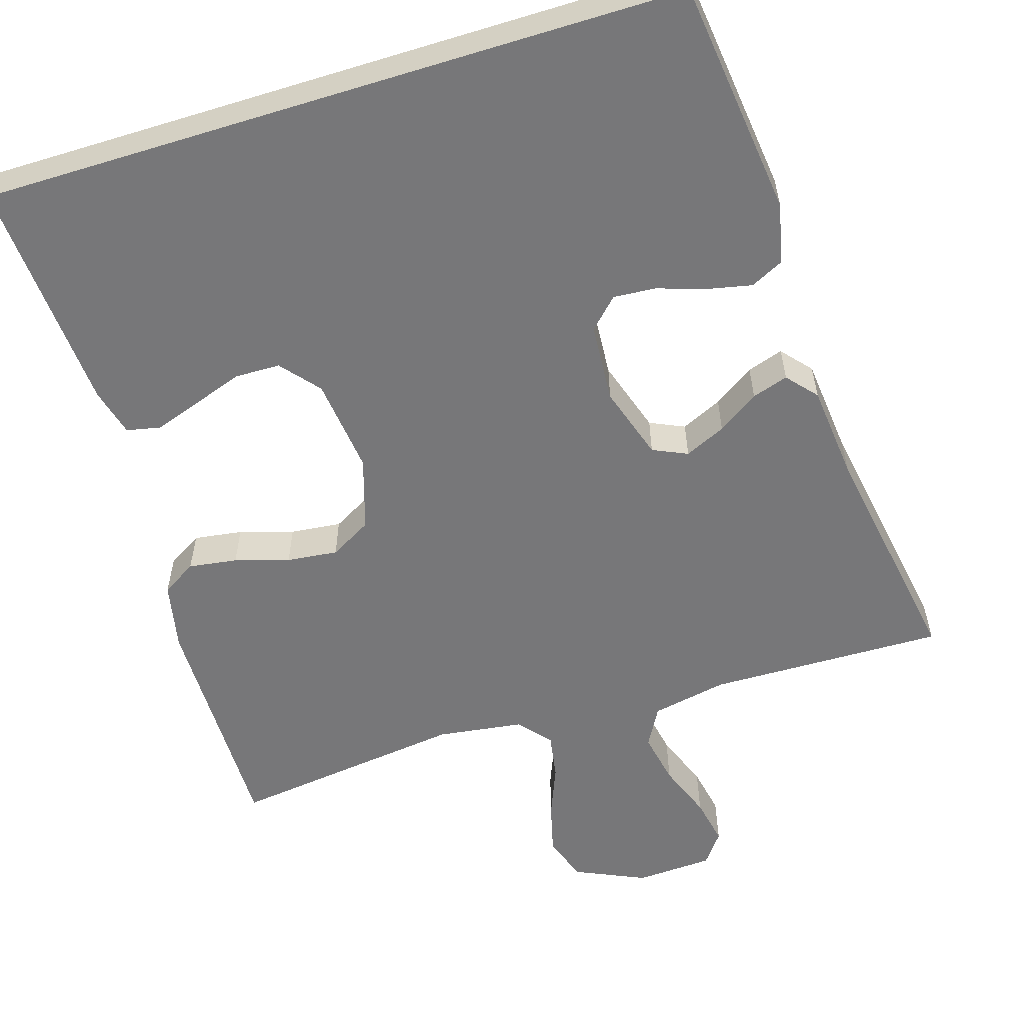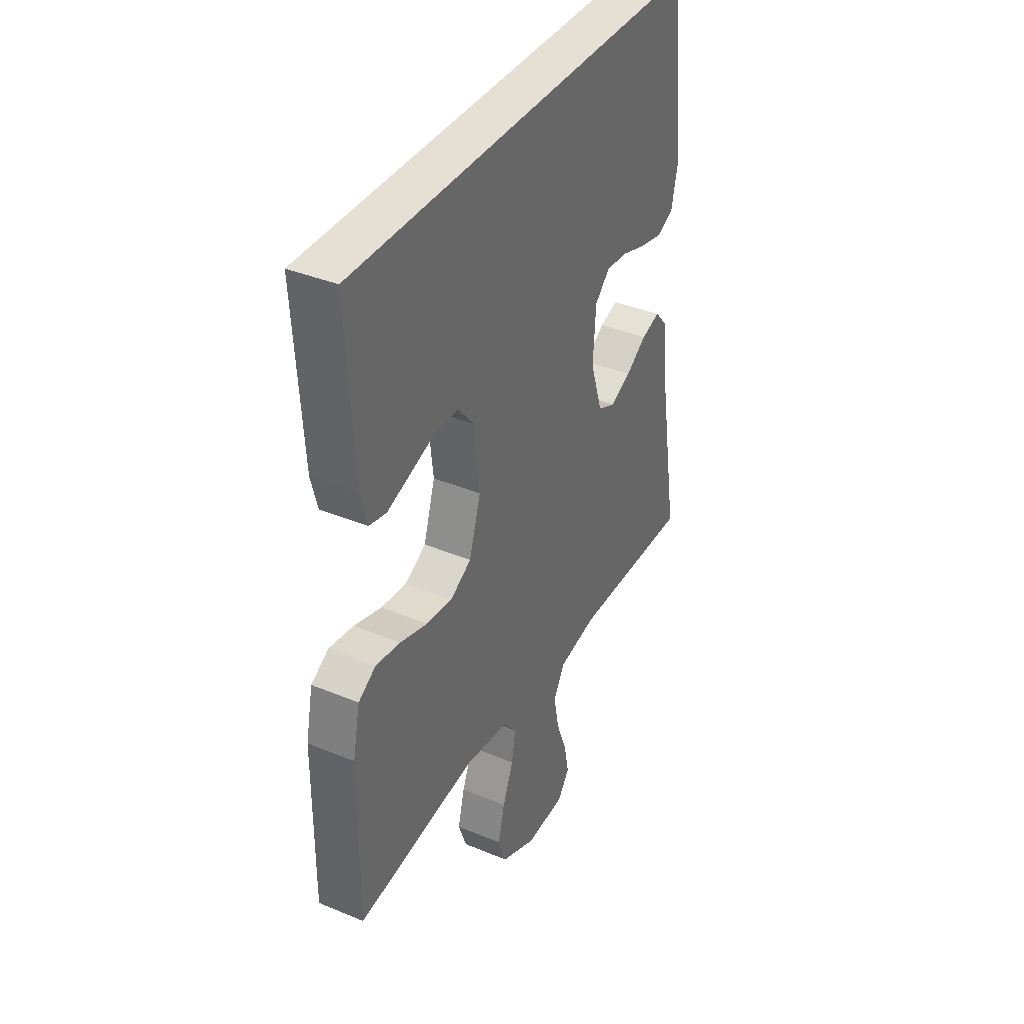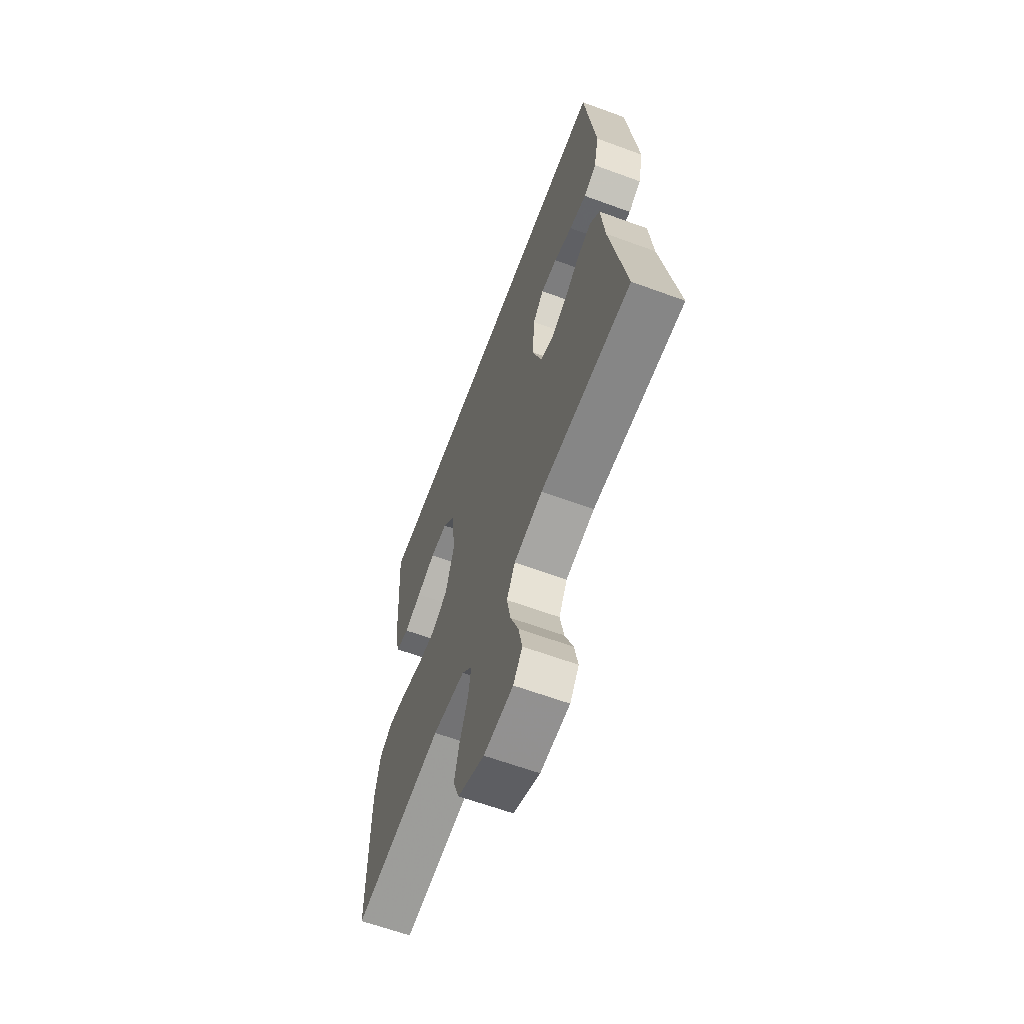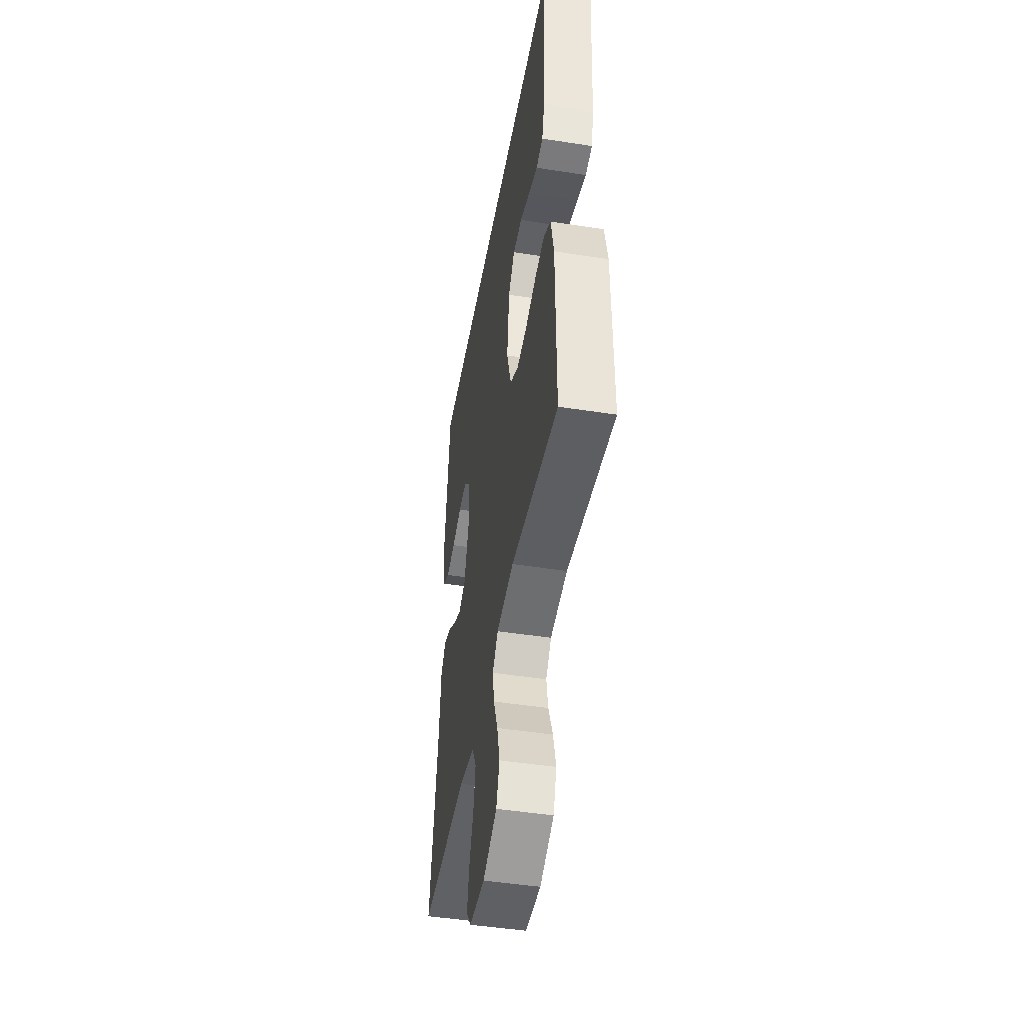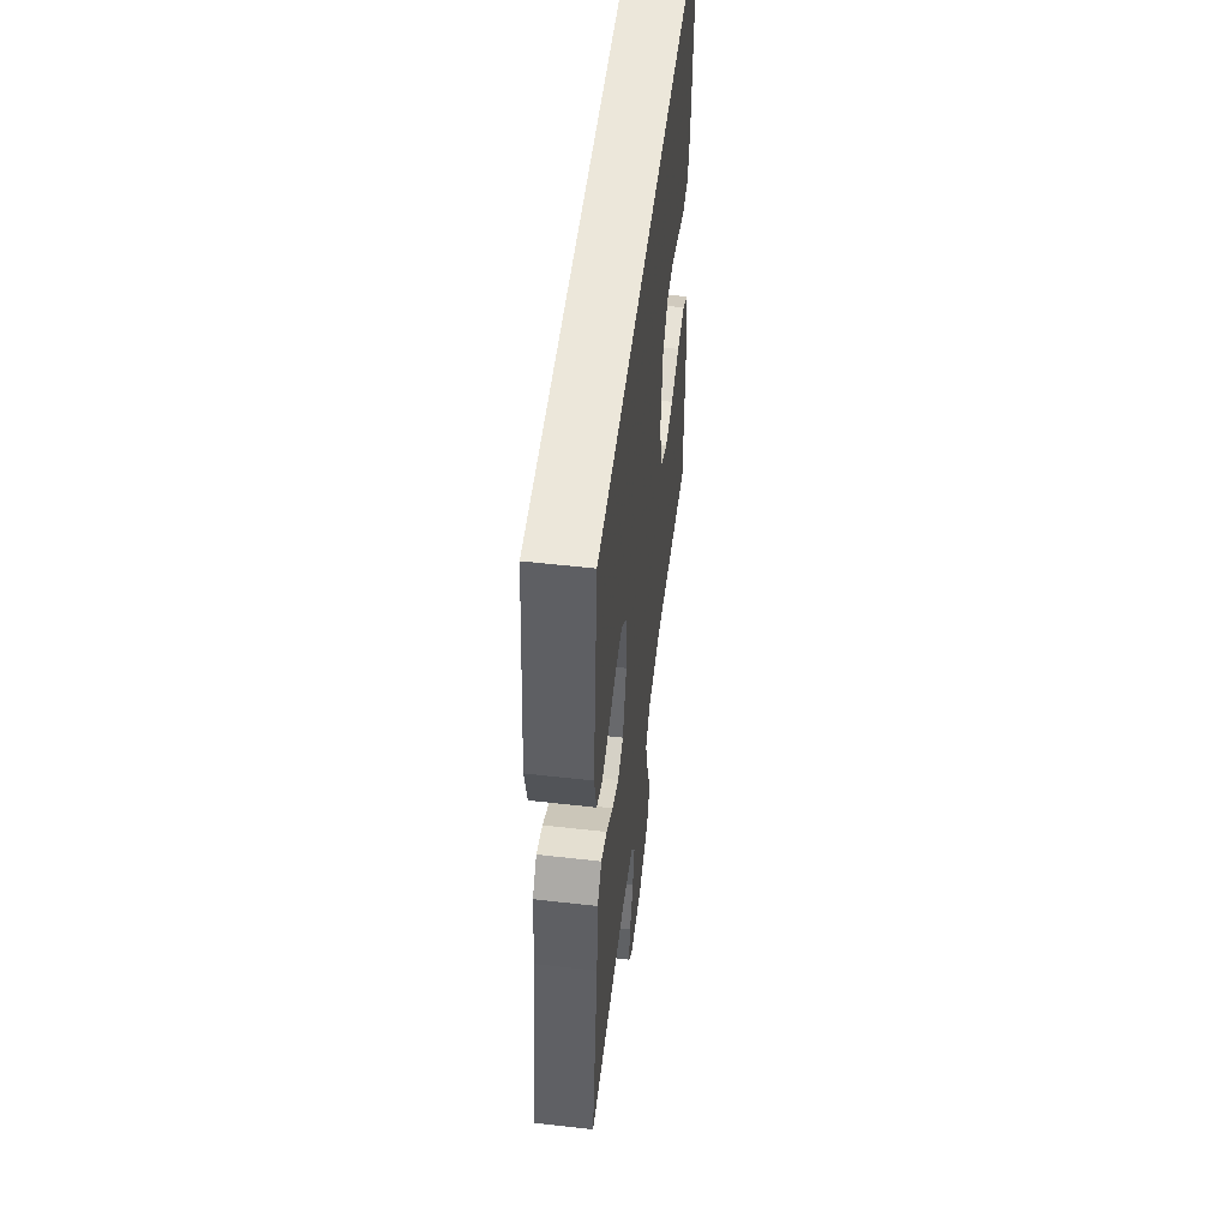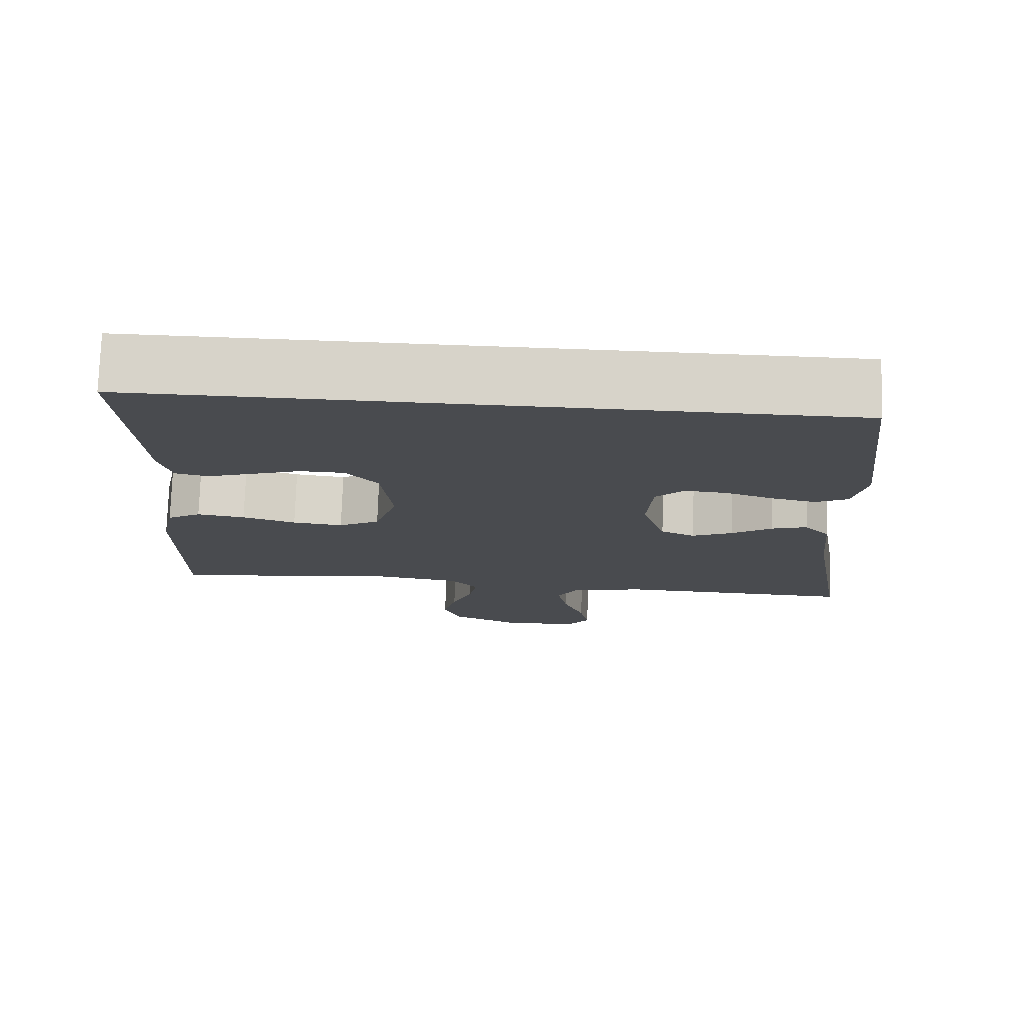
<metadata>
{"format":"obj","ext":"obj","renderer":"f3d","projection":"perspective","resolution":1024,"background":"white","views":[{"elev":-57.2,"azim":17.3,"up":"+Y"},{"elev":38.0,"azim":-62.2,"up":"+Z"},{"elev":-63.3,"azim":69.6,"up":"+Z"},{"elev":-46.4,"azim":-100.1,"up":"+Z"},{"elev":54.1,"azim":96.9,"up":"+Z"},{"elev":76.3,"azim":2.0,"up":"+Z"}]}
</metadata>
<code>
v 0.421 0.07 0.5
v 0.456 0.07 0.2
v 0.439 0.07 0.123
v 0.397 0.07 0.102
v 0.34 0.07 0.114
v 0.279 0.07 0.134
v 0.225 0.07 0.138
v 0.188 0.07 0.101
v 0.181 0.07 0
v 0.211 0.07 -0.094
v 0.255 0.07 -0.114
v 0.307 0.07 -0.09
v 0.359 0.07 -0.055
v 0.405 0.07 -0.04
v 0.438 0.07 -0.078
v 0.45 0.07 -0.2
v 0.5 0.07 -0.5
v 0.2 0.07 -0.494
v 0.104 0.07 -0.513
v 0.076 0.07 -0.563
v 0.089 0.07 -0.63
v 0.116 0.07 -0.701
v 0.128 0.07 -0.762
v 0.098 0.07 -0.802
v 0 0.07 -0.807
v -0.089 0.07 -0.767
v -0.11 0.07 -0.709
v -0.093 0.07 -0.643
v -0.066 0.07 -0.576
v -0.056 0.07 -0.518
v -0.091 0.07 -0.477
v -0.2 0.07 -0.462
v -0.5 0.07 -0.5
v -0.498 0.07 -0.2
v -0.48 0.07 -0.113
v -0.436 0.07 -0.086
v -0.374 0.07 -0.095
v -0.305 0.07 -0.116
v -0.24 0.07 -0.123
v -0.187 0.07 -0.093
v -0.158 0.07 0
v -0.172 0.07 0.122
v -0.213 0.07 0.171
v -0.271 0.07 0.172
v -0.334 0.07 0.15
v -0.393 0.07 0.13
v -0.436 0.07 0.139
v -0.452 0.07 0.2
v -0.471 0.07 0.5
v 0.421 0 0.5
v 0.456 0 0.2
v 0.439 0 0.123
v 0.397 0 0.102
v 0.34 0 0.114
v 0.279 0 0.134
v 0.225 0 0.138
v 0.188 0 0.101
v 0.181 0 0
v 0.211 0 -0.094
v 0.255 0 -0.114
v 0.307 0 -0.09
v 0.359 0 -0.055
v 0.405 0 -0.04
v 0.438 0 -0.078
v 0.45 0 -0.2
v 0.5 0 -0.5
v 0.2 0 -0.494
v 0.104 0 -0.513
v 0.076 0 -0.563
v 0.089 0 -0.63
v 0.116 0 -0.701
v 0.128 0 -0.762
v 0.098 0 -0.802
v 0 0 -0.807
v -0.089 0 -0.767
v -0.11 0 -0.709
v -0.093 0 -0.643
v -0.066 0 -0.576
v -0.056 0 -0.518
v -0.091 0 -0.477
v -0.2 0 -0.462
v -0.5 0 -0.5
v -0.498 0 -0.2
v -0.48 0 -0.113
v -0.436 0 -0.086
v -0.374 0 -0.095
v -0.305 0 -0.116
v -0.24 0 -0.123
v -0.187 0 -0.093
v -0.158 0 0
v -0.172 0 0.122
v -0.213 0 0.171
v -0.271 0 0.172
v -0.334 0 0.15
v -0.393 0 0.13
v -0.436 0 0.139
v -0.452 0 0.2
v -0.471 0 0.5
f 48 49 1
f 47 48 1
f 46 47 1
f 45 46 1
f 44 45 1
f 43 44 1 2
f 42 43 2
f 36 37 38
f 35 36 38
f 34 35 38
f 33 34 38
f 32 33 38
f 31 32 38 39
f 30 31 39 40
f 27 28 29
f 26 27 29
f 25 26 29
f 24 25 29
f 23 24 29
f 22 23 29
f 21 22 29
f 20 21 29 30
f 30 40 41
f 20 30 41
f 19 20 41
f 16 17 18
f 16 18 19
f 15 16 19
f 14 15 19
f 13 14 19
f 12 13 19
f 4 5 6
f 3 4 6
f 2 3 6
f 2 6 7
f 42 2 7
f 41 42 7 8
f 19 41 8 9
f 11 12 19
f 10 11 19
f 9 10 19
f 50 98 97
f 50 97 96
f 50 96 95
f 50 95 94
f 50 94 93
f 51 50 93 92
f 51 92 91
f 87 86 85
f 87 85 84
f 87 84 83
f 87 83 82
f 87 82 81
f 88 87 81 80
f 89 88 80 79
f 78 77 76
f 78 76 75
f 78 75 74
f 78 74 73
f 78 73 72
f 78 72 71
f 78 71 70
f 79 78 70 69
f 90 89 79
f 90 79 69
f 90 69 68
f 67 66 65
f 68 67 65
f 68 65 64
f 68 64 63
f 68 63 62
f 68 62 61
f 55 54 53
f 55 53 52
f 55 52 51
f 56 55 51
f 56 51 91
f 57 56 91 90
f 58 57 90 68
f 68 61 60
f 68 60 59
f 68 59 58
f 1 50 51 2
f 2 51 52 3
f 3 52 53 4
f 4 53 54 5
f 5 54 55 6
f 6 55 56 7
f 7 56 57 8
f 8 57 58 9
f 9 58 59 10
f 10 59 60 11
f 11 60 61 12
f 12 61 62 13
f 13 62 63 14
f 14 63 64 15
f 15 64 65 16
f 16 65 66 17
f 17 66 67 18
f 18 67 68 19
f 19 68 69 20
f 20 69 70 21
f 21 70 71 22
f 22 71 72 23
f 23 72 73 24
f 24 73 74 25
f 25 74 75 26
f 26 75 76 27
f 27 76 77 28
f 28 77 78 29
f 29 78 79 30
f 30 79 80 31
f 31 80 81 32
f 32 81 82 33
f 33 82 83 34
f 34 83 84 35
f 35 84 85 36
f 36 85 86 37
f 37 86 87 38
f 38 87 88 39
f 39 88 89 40
f 40 89 90 41
f 41 90 91 42
f 42 91 92 43
f 43 92 93 44
f 44 93 94 45
f 45 94 95 46
f 46 95 96 47
f 47 96 97 48
f 48 97 98 49
f 49 98 50 1

</code>
